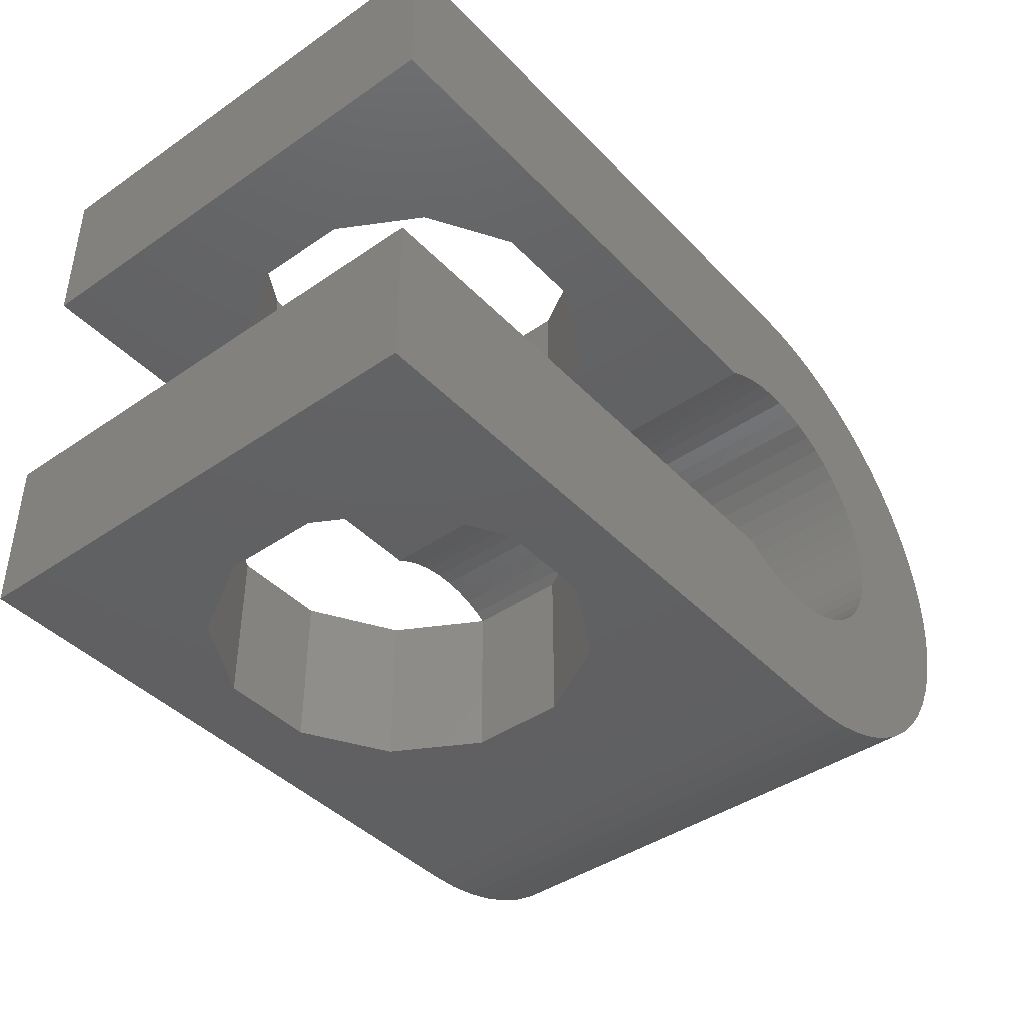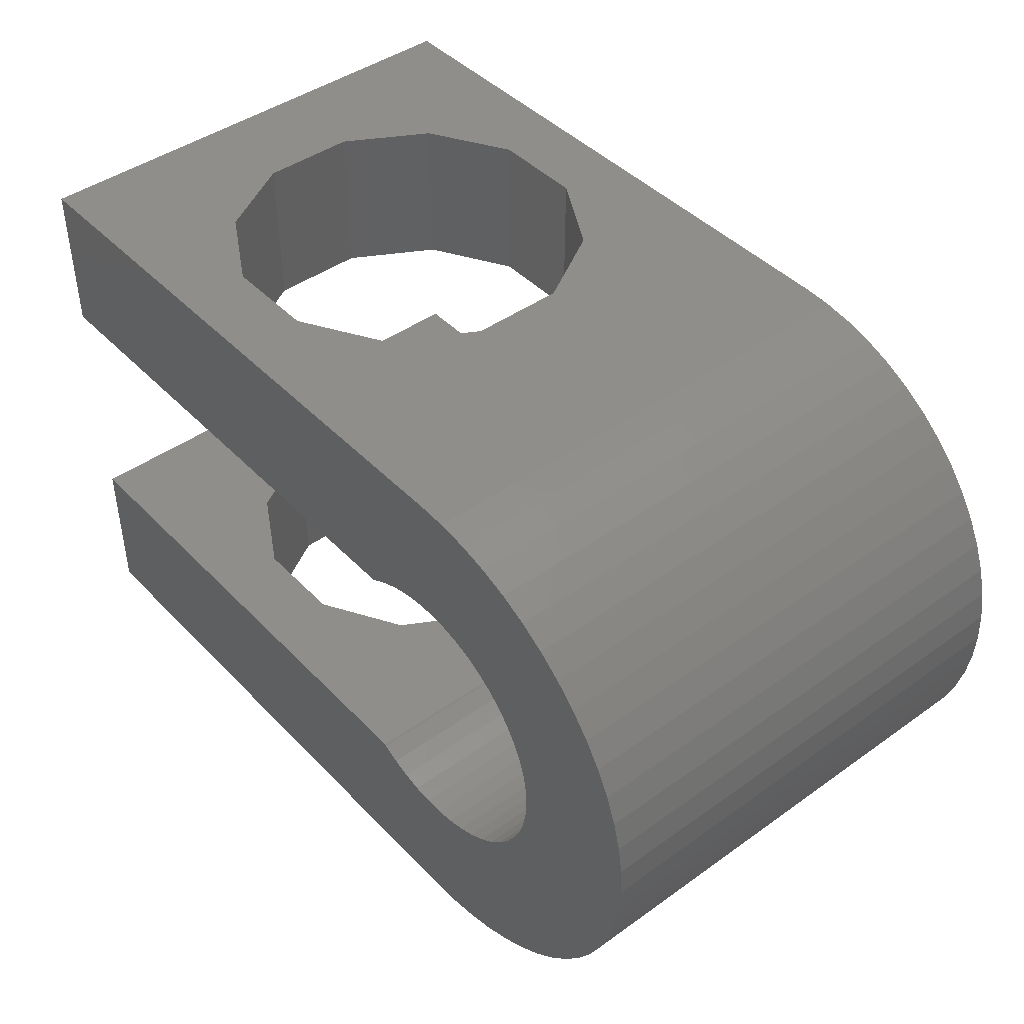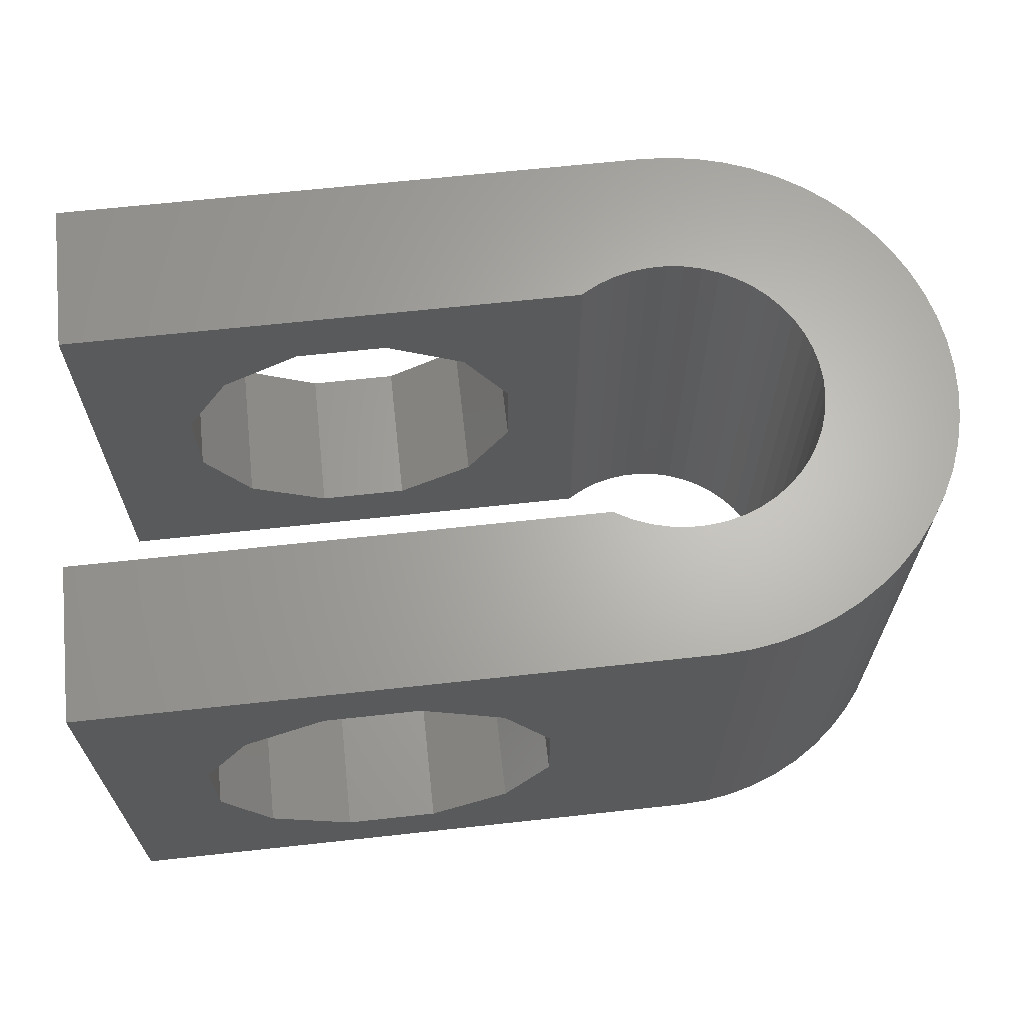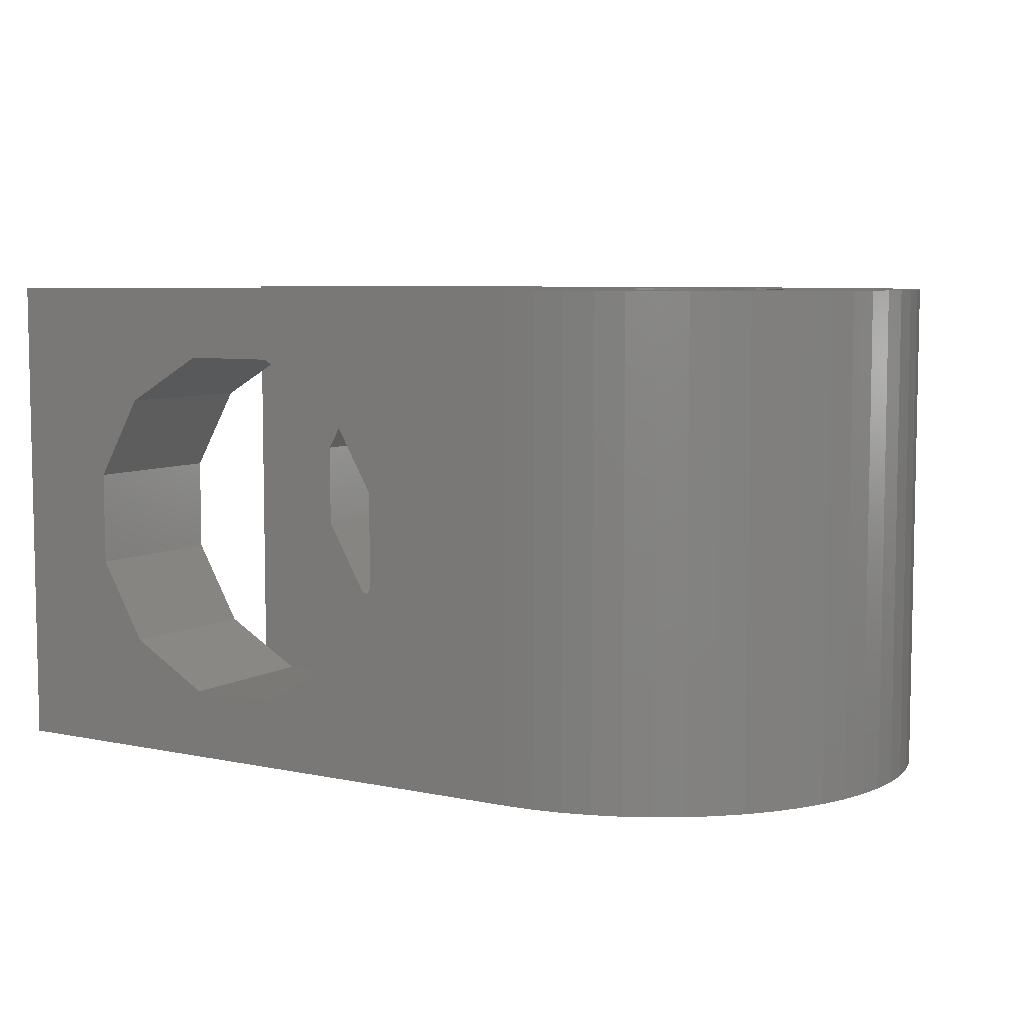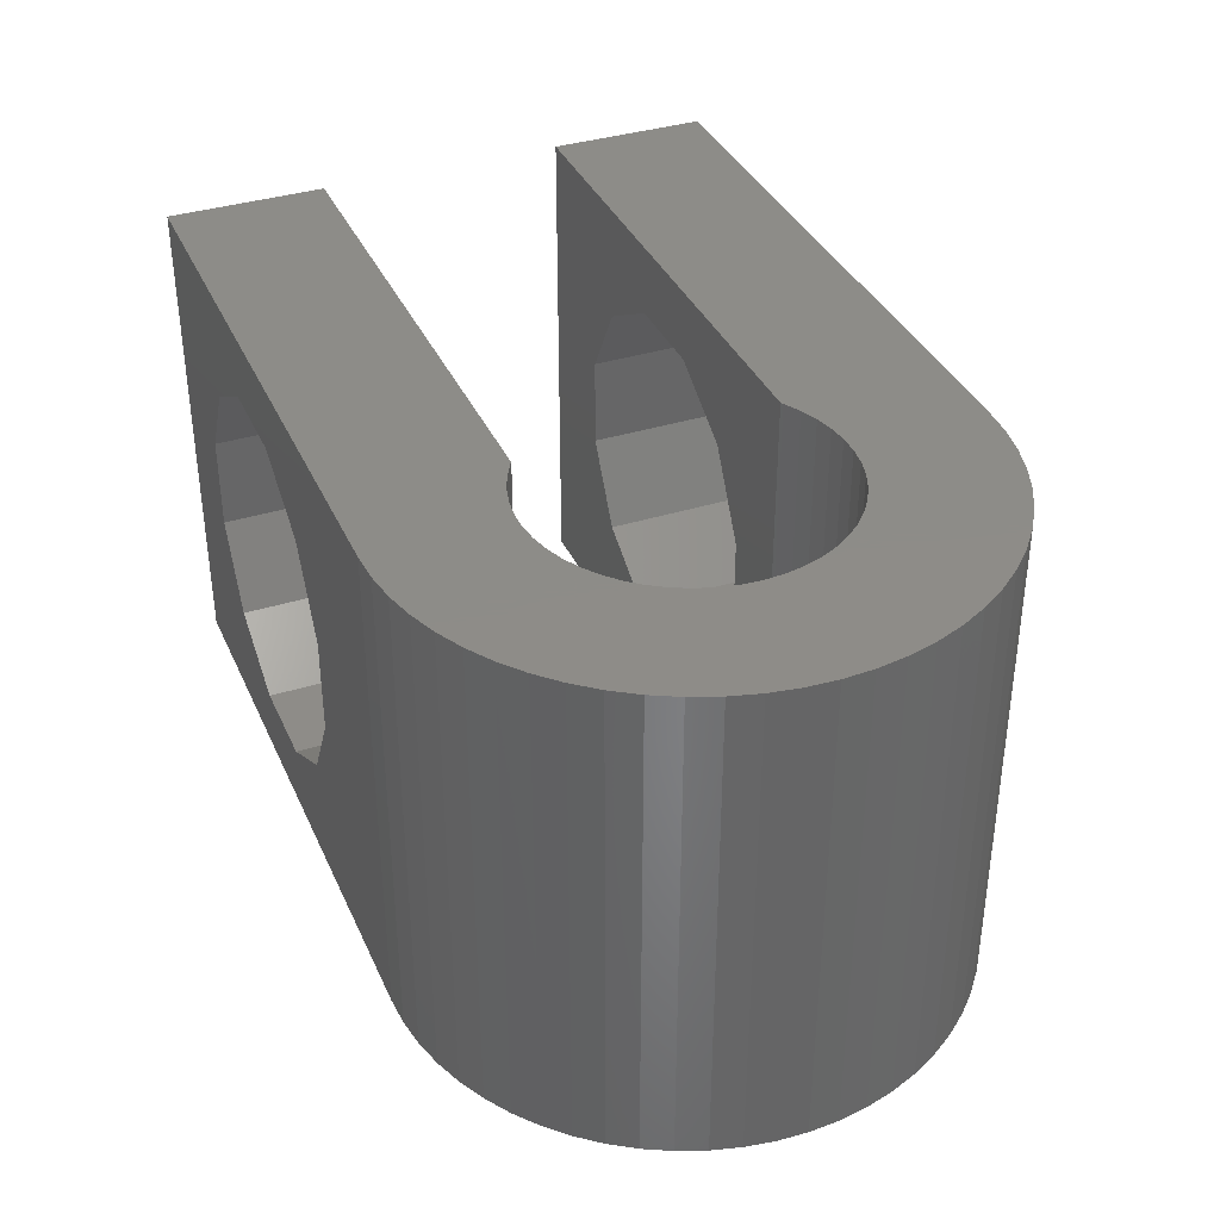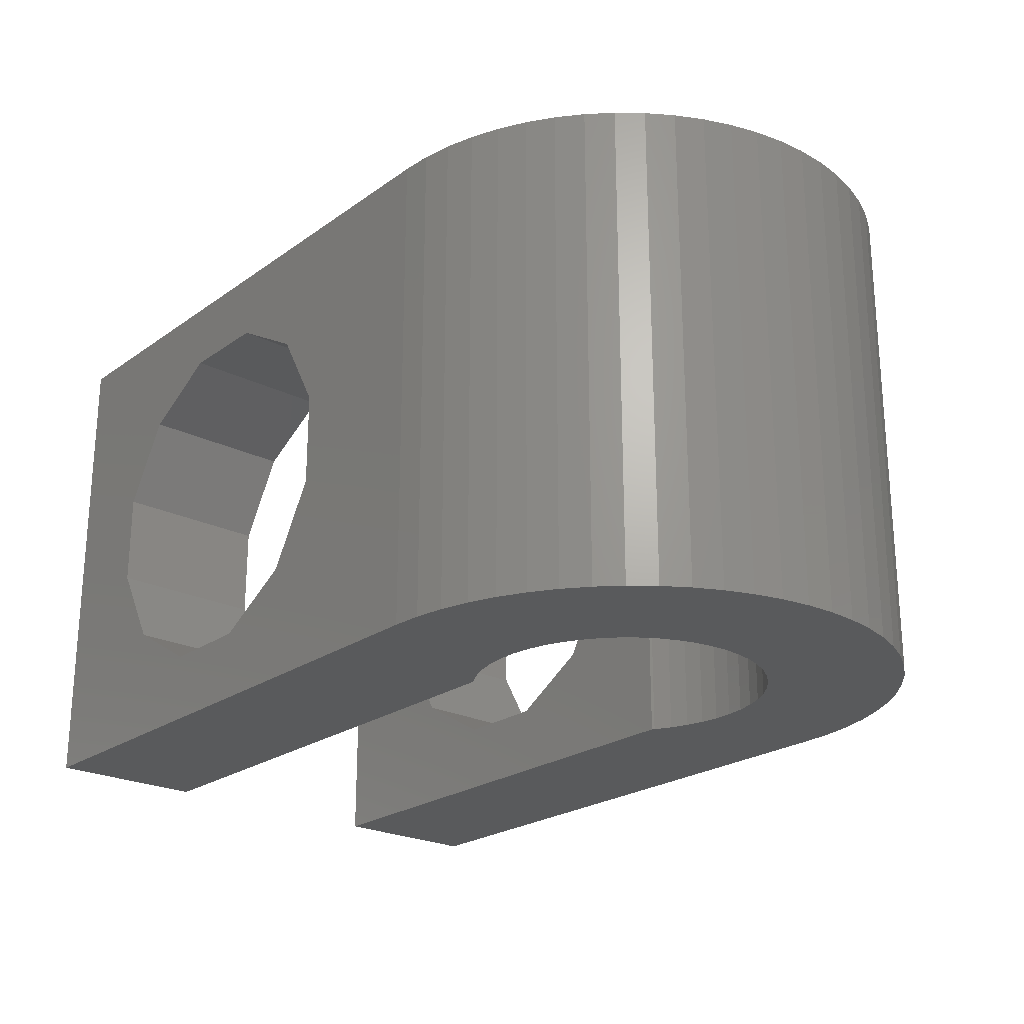
<metadata>
{"format":"stl","ext":"stl","renderer":"f3d","projection":"perspective","resolution":1024,"background":"white","views":[{"elev":-42.3,"azim":-50.5,"up":"+Y"},{"elev":43.8,"azim":50.0,"up":"+Y"},{"elev":65.3,"azim":-6.3,"up":"+Z"},{"elev":6.7,"azim":31.8,"up":"+Z"},{"elev":36.7,"azim":67.8,"up":"+Z"},{"elev":-23.3,"azim":49.7,"up":"+Z"}]}
</metadata>
<code>
# stl→obj: 192 verts, 388 faces
v 4 6.928 0
v 3.254 7.308 14
v 4 6.928 14
v 3.254 7.308 0
v -17.5 3.5 0
v -17.5 8 14
v -17.5 8 0
v -17.5 3.5 14
v -17.5 -8 0
v -17.5 -3.5 14
v -17.5 -3.5 0
v -17.5 -8 14
v -8.161 -8 12
v -10.84 -8 12
v -13.16 -8 10.66
v -14.5 -8 8.339
v -14.5 -8 5.661
v -10.84 -8 2.001
v -8.161 -8 2.001
v -13.16 -8 3.341
v 0 -8 14
v -5.841 -8 10.66
v -4.501 -8 8.339
v -4.501 -8 5.661
v 0 -8 0
v -5.841 -8 3.341
v 4.2 0 0
v 8 0 0
v 7.956 -0.8362 0
v 4.167 -0.5264 0
v 7.825 -1.663 0
v 7.956 0.8362 0
v 4.068 -1.044 0
v 7.608 -2.472 0
v 4.167 0.5264 0
v 3.905 -1.546 0
v 7.308 -3.254 0
v 7.825 1.663 0
v 3.68 -2.023 0
v 6.928 -4 0
v 4.068 1.044 0
v 3.398 -2.469 0
v 6.472 -4.702 0
v 7.608 2.472 0
v 5.945 -5.353 0
v 3.905 1.546 0
v 3.062 -2.875 0
v 5.353 -5.945 0
v 7.308 3.254 0
v 2.677 -3.236 0
v 4.702 -6.472 0
v 3.68 2.023 0
v 6.928 4 0
v 2.25 -3.546 0
v 4 -6.928 0
v 1.788 -3.8 0
v 3.254 -7.308 0
v 1.298 -3.994 0
v 2.472 -7.608 0
v 1.663 -7.825 0
v 0.787 -4.126 0
v 0.8362 -7.956 0
v 0.2637 -4.192 0
v -0.2637 -4.192 0
v -0.787 -4.126 0
v -1.298 -3.994 0
v -1.788 -3.8 0
v -2.25 -3.546 0
v -2.314 -3.5 0
v 3.398 2.469 0
v 6.472 4.702 0
v 5.945 5.353 0
v 3.062 2.875 0
v 5.353 5.945 0
v 2.677 3.236 0
v 4.702 6.472 0
v 2.25 3.546 0
v 1.788 3.8 0
v 1.298 3.994 0
v 2.472 7.608 0
v 1.663 7.825 0
v 0.787 4.126 0
v 0.8362 7.956 0
v 0.2637 4.192 0
v 0 8 0
v -0.2637 4.192 0
v -0.787 4.126 0
v -1.298 3.994 0
v -1.788 3.8 0
v -2.25 3.546 0
v -2.314 3.5 0
v 0 8 14
v 0.8362 7.956 14
v 4.702 6.472 14
v 5.353 5.945 14
v -8.161 8 12
v -5.841 8 10.66
v -4.501 8 8.339
v -4.501 8 5.661
v -8.161 8 2.001
v -5.841 8 3.341
v -10.84 8 12
v -13.16 8 10.66
v -14.5 8 8.339
v -14.5 8 5.661
v -13.16 8 3.341
v -10.84 8 2.001
v 4.702 -6.472 14
v 4 -6.928 14
v 3.254 -7.308 14
v 2.472 -7.608 14
v 7.308 -3.254 14
v 7.608 -2.472 14
v 2.472 7.608 14
v 5.945 5.353 14
v 7.956 0.8362 14
v 7.825 1.663 14
v 7.308 3.254 14
v 6.928 4 14
v 7.608 2.472 14
v 7.956 -0.8362 14
v 8 0 14
v 6.472 4.702 14
v 1.663 -7.825 14
v 1.663 7.825 14
v 5.353 -5.945 14
v 7.825 -1.663 14
v 5.945 -5.353 14
v 6.472 -4.702 14
v 6.928 -4 14
v 0.8362 -7.956 14
v 4.2 0 14
v 4.167 0.5264 14
v 4.068 1.044 14
v 4.167 -0.5264 14
v 3.905 1.546 14
v 3.68 2.023 14
v 4.068 -1.044 14
v 3.398 2.469 14
v 3.905 -1.546 14
v 3.062 2.875 14
v 2.677 3.236 14
v 3.68 -2.023 14
v 2.25 3.546 14
v 1.788 3.8 14
v 1.298 3.994 14
v 0.787 4.126 14
v 0.2637 4.192 14
v -0.2637 4.192 14
v -0.787 4.126 14
v -1.298 3.994 14
v -1.788 3.8 14
v -2.25 3.546 14
v -2.314 3.5 14
v 3.398 -2.469 14
v 3.062 -2.875 14
v 2.677 -3.236 14
v 2.25 -3.546 14
v 1.788 -3.8 14
v 1.298 -3.994 14
v 0.787 -4.126 14
v 0.2637 -4.192 14
v -0.2637 -4.192 14
v -0.787 -4.126 14
v -1.298 -3.994 14
v -1.788 -3.8 14
v -2.25 -3.546 14
v -2.314 -3.5 14
v -8.161 -3.5 2.001
v -5.841 -3.5 3.341
v -5.841 3.5 3.341
v -8.161 3.5 2.001
v -4.501 -3.5 5.661
v -4.501 3.5 5.661
v -10.84 -3.5 2.001
v -10.84 3.5 2.001
v -5.841 -3.5 10.66
v -8.161 -3.5 12
v -8.161 3.5 12
v -5.841 3.5 10.66
v -14.5 -3.5 5.661
v -14.5 -3.5 8.339
v -14.5 3.5 8.339
v -14.5 3.5 5.661
v -10.84 -3.5 12
v -10.84 3.5 12
v -4.501 -3.5 8.339
v -4.501 3.5 8.339
v -13.16 -3.5 3.341
v -13.16 3.5 3.341
v -13.16 -3.5 10.66
v -13.16 3.5 10.66
f 1 2 3
f 2 1 4
f 5 6 7
f 6 5 8
f 9 10 11
f 10 9 12
f 13 12 14
f 12 15 14
f 12 16 15
f 12 17 16
f 18 9 19
f 20 9 18
f 17 9 20
f 9 17 12
f 12 13 21
f 22 21 13
f 23 21 22
f 24 21 23
f 24 25 21
f 26 25 24
f 19 25 26
f 25 19 9
f 27 28 29
f 30 29 31
f 28 27 32
f 33 31 34
f 35 32 27
f 36 34 37
f 32 35 38
f 39 37 40
f 41 38 35
f 42 40 43
f 38 41 44
f 42 43 45
f 46 44 41
f 47 45 48
f 44 46 49
f 50 48 51
f 52 49 46
f 49 52 53
f 29 30 27
f 31 33 30
f 54 51 55
f 34 36 33
f 37 39 36
f 40 42 39
f 56 55 57
f 45 47 42
f 48 50 47
f 58 57 59
f 51 54 50
f 55 56 54
f 58 59 60
f 57 58 56
f 61 60 62
f 60 61 58
f 62 63 61
f 25 63 62
f 25 64 63
f 25 65 64
f 25 66 65
f 25 67 66
f 25 68 67
f 25 69 68
f 9 69 25
f 69 9 11
f 70 53 52
f 53 70 71
f 71 70 72
f 73 72 70
f 72 73 74
f 75 74 73
f 74 75 76
f 77 76 75
f 76 77 1
f 78 1 77
f 1 78 4
f 79 4 78
f 4 79 80
f 80 79 81
f 82 81 79
f 81 82 83
f 84 83 82
f 84 85 83
f 86 85 84
f 87 85 86
f 88 85 87
f 89 85 88
f 90 85 89
f 91 85 90
f 7 91 5
f 91 7 85
f 83 92 93
f 92 83 85
f 74 94 95
f 94 74 76
f 92 96 6
f 92 97 96
f 92 98 97
f 92 99 98
f 7 100 85
f 101 85 100
f 99 85 101
f 85 99 92
f 102 6 96
f 103 6 102
f 104 6 103
f 105 6 104
f 105 7 6
f 106 7 105
f 107 7 106
f 100 7 107
f 55 108 109
f 108 55 51
f 59 110 111
f 110 59 57
f 112 34 113
f 34 112 37
f 4 114 2
f 114 4 80
f 115 74 95
f 74 115 72
f 116 38 117
f 38 116 32
f 118 53 119
f 53 118 49
f 117 44 120
f 44 117 38
f 121 28 122
f 28 121 29
f 123 72 115
f 72 123 71
f 60 111 124
f 111 60 59
f 76 3 94
f 3 76 1
f 57 109 110
f 109 57 55
f 81 93 125
f 93 81 83
f 51 126 108
f 126 51 48
f 127 29 121
f 29 127 31
f 119 71 123
f 71 119 53
f 128 43 129
f 43 128 45
f 80 125 114
f 125 80 81
f 126 45 128
f 45 126 48
f 120 49 118
f 49 120 44
f 113 31 127
f 31 113 34
f 122 32 116
f 32 122 28
f 130 37 112
f 37 130 40
f 129 40 130
f 40 129 43
f 25 131 21
f 131 25 62
f 132 122 116
f 133 116 117
f 122 132 121
f 134 117 120
f 135 121 132
f 136 120 118
f 121 135 127
f 137 118 119
f 138 127 135
f 139 119 123
f 127 138 113
f 139 123 115
f 140 113 138
f 141 115 95
f 113 140 112
f 142 95 94
f 143 112 140
f 112 143 130
f 116 133 132
f 117 134 133
f 144 94 3
f 120 136 134
f 118 137 136
f 119 139 137
f 145 3 2
f 115 141 139
f 95 142 141
f 146 2 114
f 94 144 142
f 3 145 144
f 146 114 125
f 2 146 145
f 147 125 93
f 125 147 146
f 93 148 147
f 92 148 93
f 92 149 148
f 92 150 149
f 92 151 150
f 92 152 151
f 92 153 152
f 92 154 153
f 6 154 92
f 154 6 8
f 155 130 143
f 130 155 129
f 129 155 128
f 156 128 155
f 128 156 126
f 157 126 156
f 126 157 108
f 158 108 157
f 108 158 109
f 159 109 158
f 109 159 110
f 160 110 159
f 110 160 111
f 111 160 124
f 161 124 160
f 124 161 131
f 162 131 161
f 162 21 131
f 163 21 162
f 164 21 163
f 165 21 164
f 166 21 165
f 167 21 166
f 168 21 167
f 12 168 10
f 168 12 21
f 62 124 131
f 124 62 60
f 35 134 41
f 134 35 133
f 27 133 35
f 133 27 132
f 41 136 46
f 136 41 134
f 52 139 70
f 139 52 137
f 79 145 146
f 145 79 78
f 88 150 151
f 150 88 87
f 30 132 27
f 132 30 135
f 46 137 52
f 137 46 136
f 87 149 150
f 149 87 86
f 82 146 147
f 146 82 79
f 33 135 30
f 135 33 138
f 42 143 39
f 143 42 155
f 47 157 156
f 157 47 50
f 61 162 161
f 162 61 63
f 77 142 144
f 142 77 75
f 89 151 152
f 151 89 88
f 78 144 145
f 144 78 77
f 47 155 42
f 155 47 156
f 86 148 149
f 148 86 84
f 70 141 73
f 141 70 139
f 56 160 159
f 160 56 58
f 75 141 142
f 141 75 73
f 63 163 162
f 163 63 64
f 54 159 158
f 159 54 56
f 58 161 160
f 161 58 61
f 67 167 166
f 167 67 68
f 68 168 167
f 168 68 69
f 39 140 36
f 140 39 143
f 64 164 163
f 164 64 65
f 36 138 33
f 138 36 140
f 50 158 157
f 158 50 54
f 65 165 164
f 165 65 66
f 84 147 148
f 147 84 82
f 66 166 165
f 166 66 67
f 91 153 154
f 153 91 90
f 90 152 153
f 152 90 89
f 169 26 170
f 26 169 19
f 100 171 101
f 171 100 172
f 26 173 170
f 173 26 24
f 171 99 101
f 99 171 174
f 175 19 169
f 19 175 18
f 107 172 100
f 172 107 176
f 13 177 22
f 177 13 178
f 179 97 180
f 97 179 96
f 16 181 182
f 181 16 17
f 183 105 104
f 105 183 184
f 14 178 13
f 178 14 185
f 186 96 179
f 96 186 102
f 23 177 187
f 177 23 22
f 188 97 98
f 97 188 180
f 189 18 175
f 18 189 20
f 106 176 107
f 176 106 190
f 15 185 14
f 185 15 191
f 192 102 186
f 102 192 103
f 15 182 191
f 182 15 16
f 192 104 103
f 104 192 183
f 17 189 181
f 189 17 20
f 184 106 105
f 106 184 190
f 24 187 173
f 187 24 23
f 174 98 99
f 98 174 188
f 8 186 154
f 8 192 186
f 8 183 192
f 8 184 183
f 91 176 5
f 190 5 176
f 184 5 190
f 5 184 8
f 179 154 186
f 180 154 179
f 188 154 180
f 174 154 188
f 174 91 154
f 171 91 174
f 172 91 171
f 176 91 172
f 185 168 178
f 168 177 178
f 168 187 177
f 168 173 187
f 169 69 175
f 170 69 169
f 173 69 170
f 69 173 168
f 168 185 10
f 191 10 185
f 182 10 191
f 181 10 182
f 181 11 10
f 189 11 181
f 175 11 189
f 11 175 69

</code>
